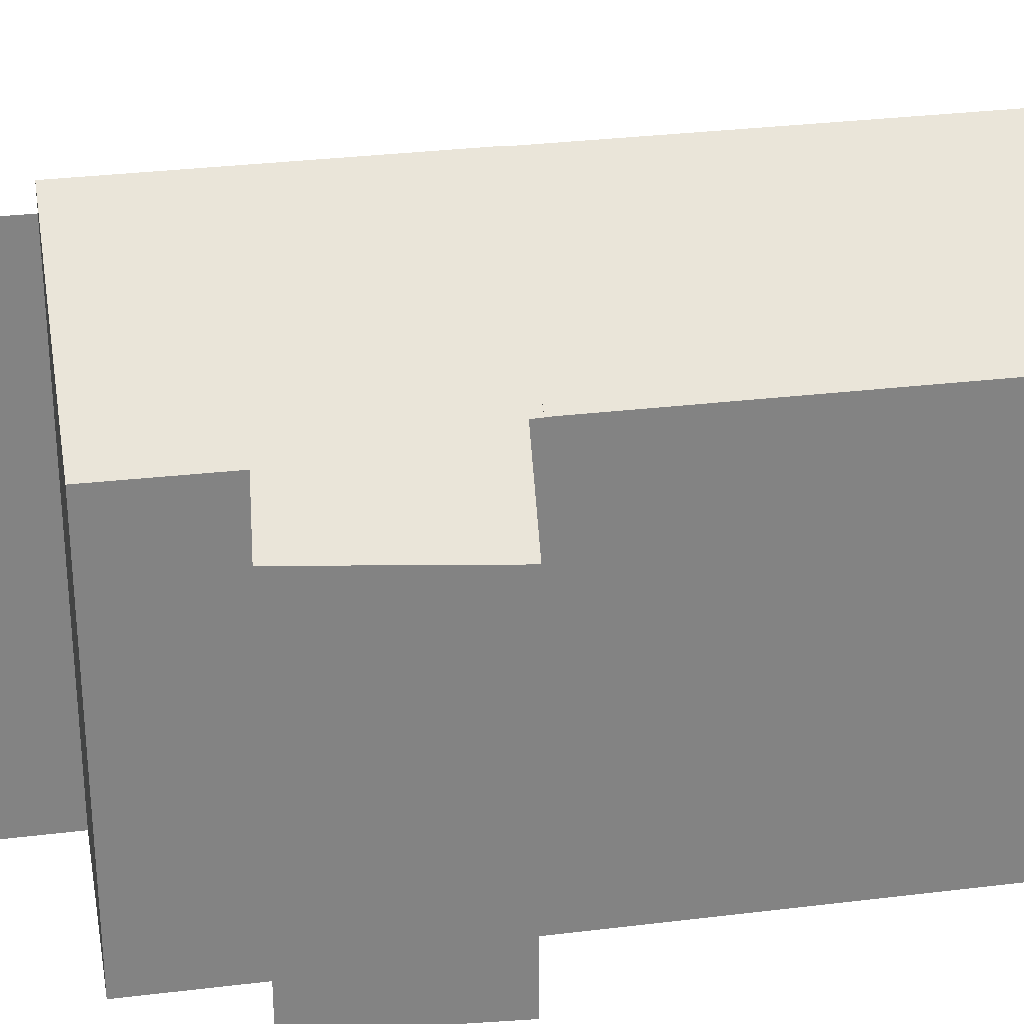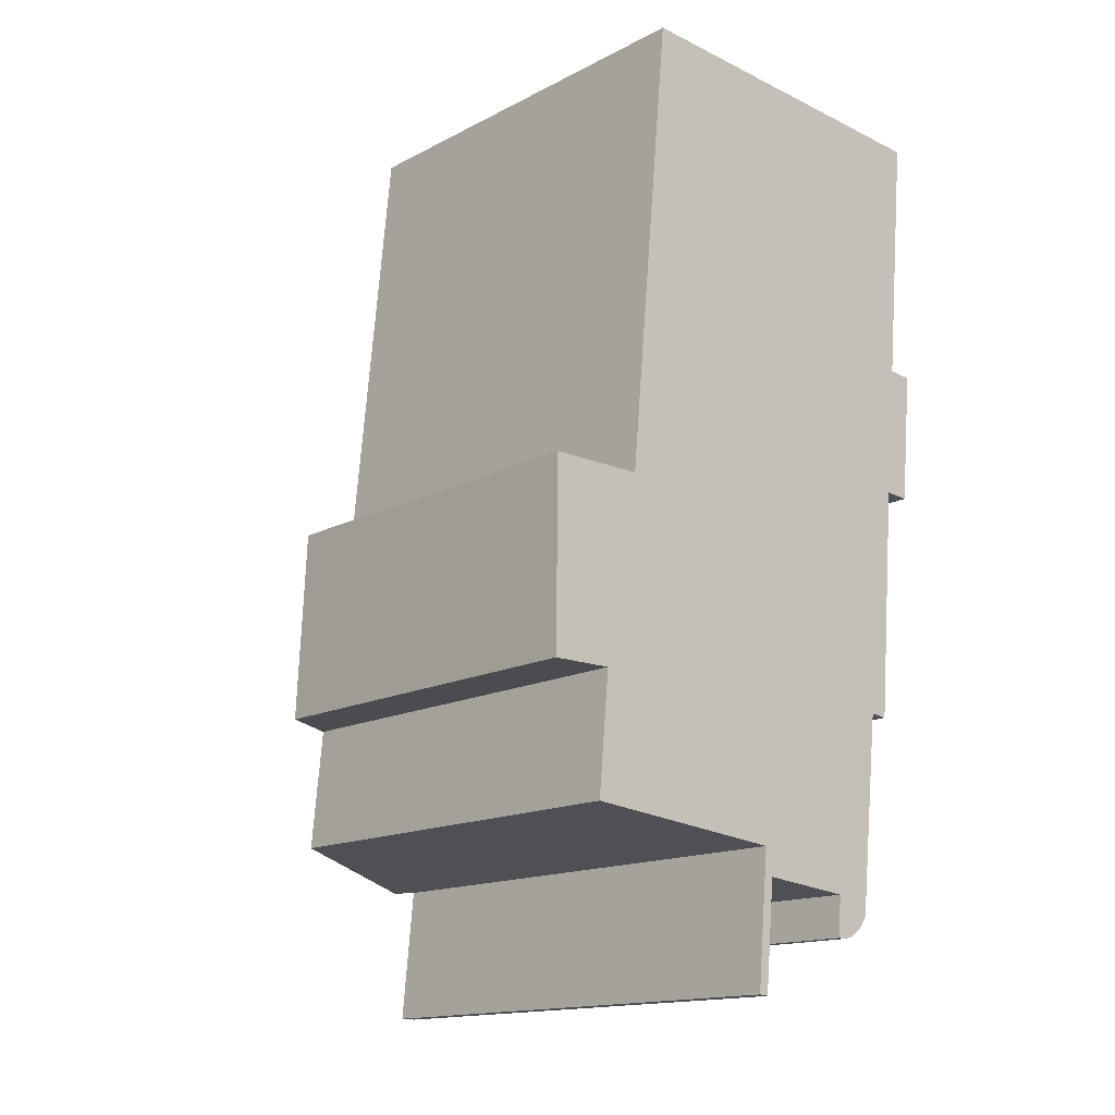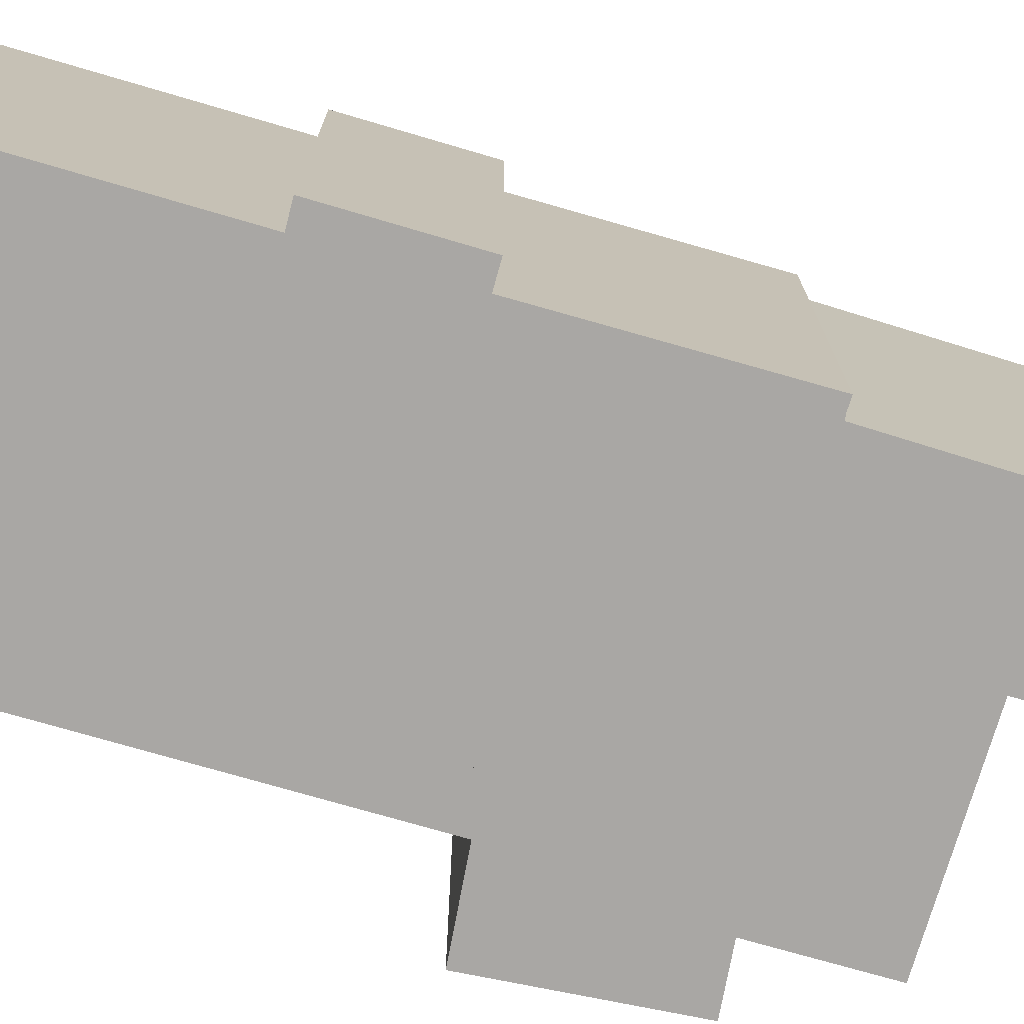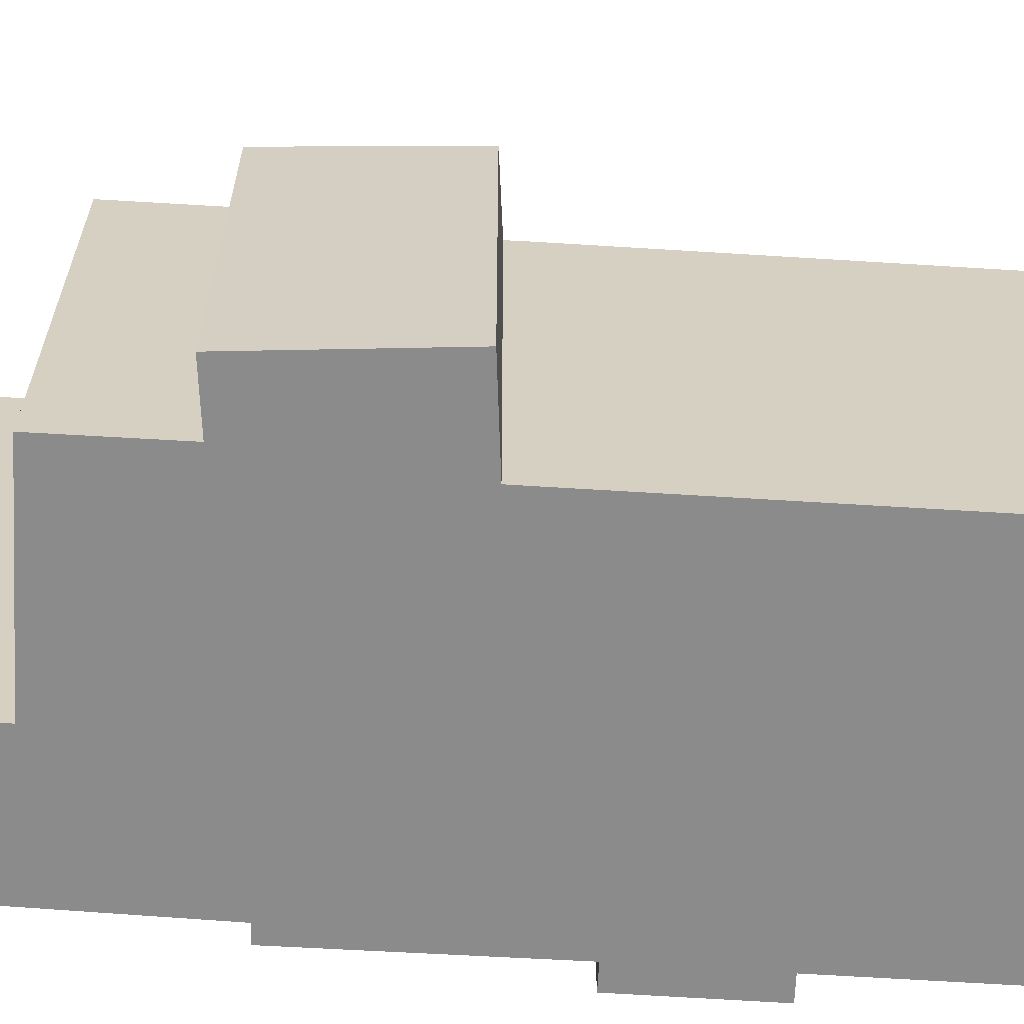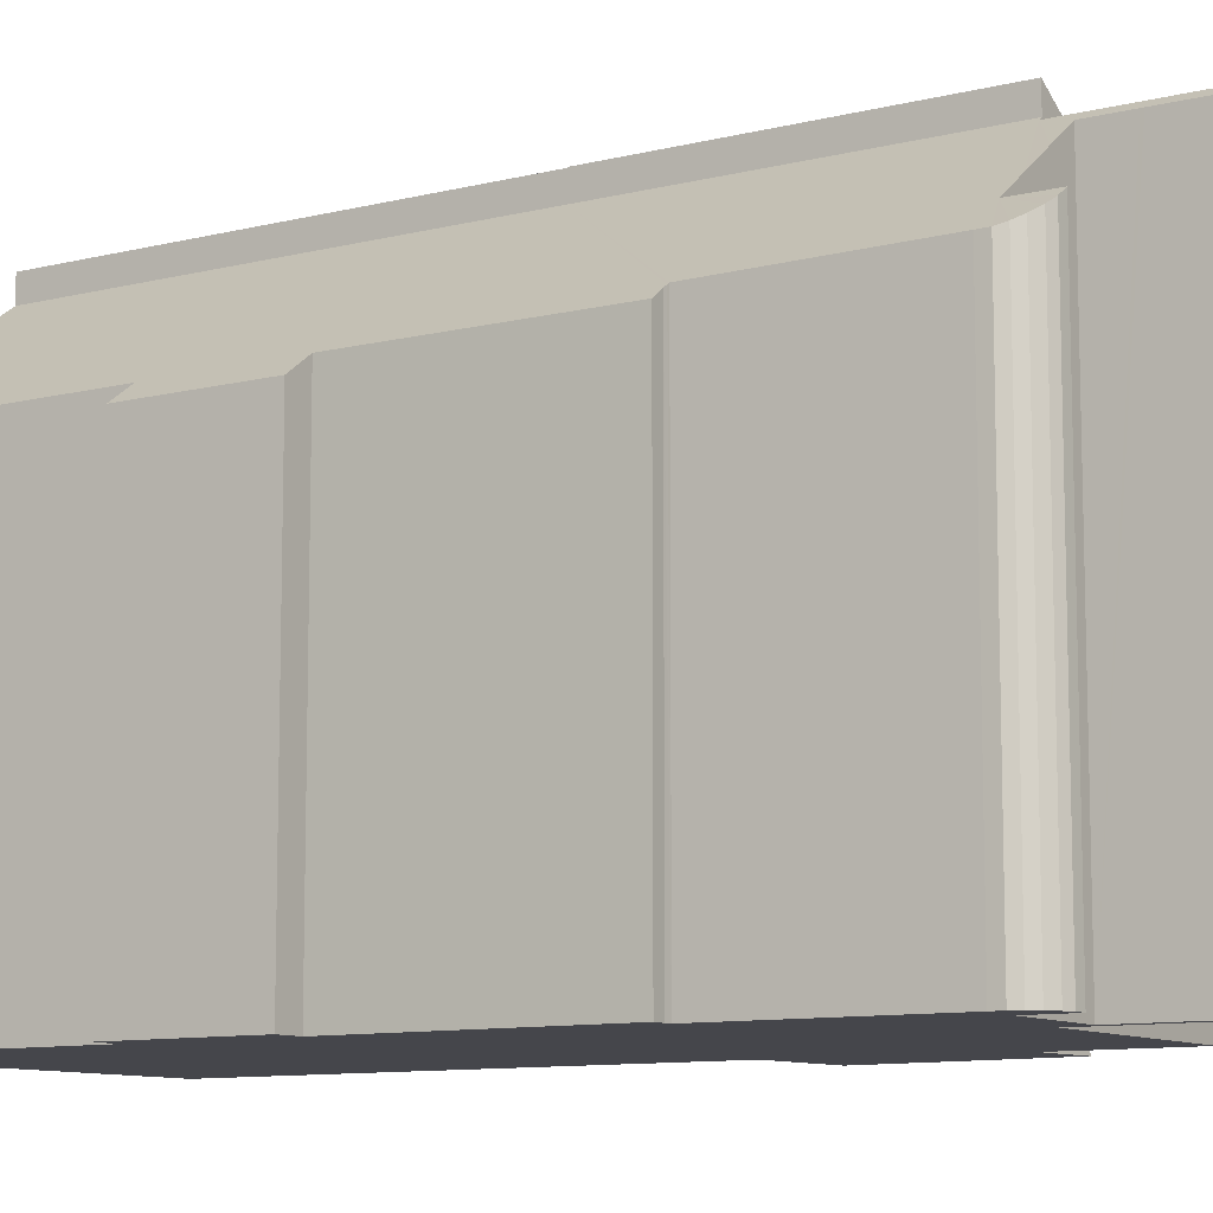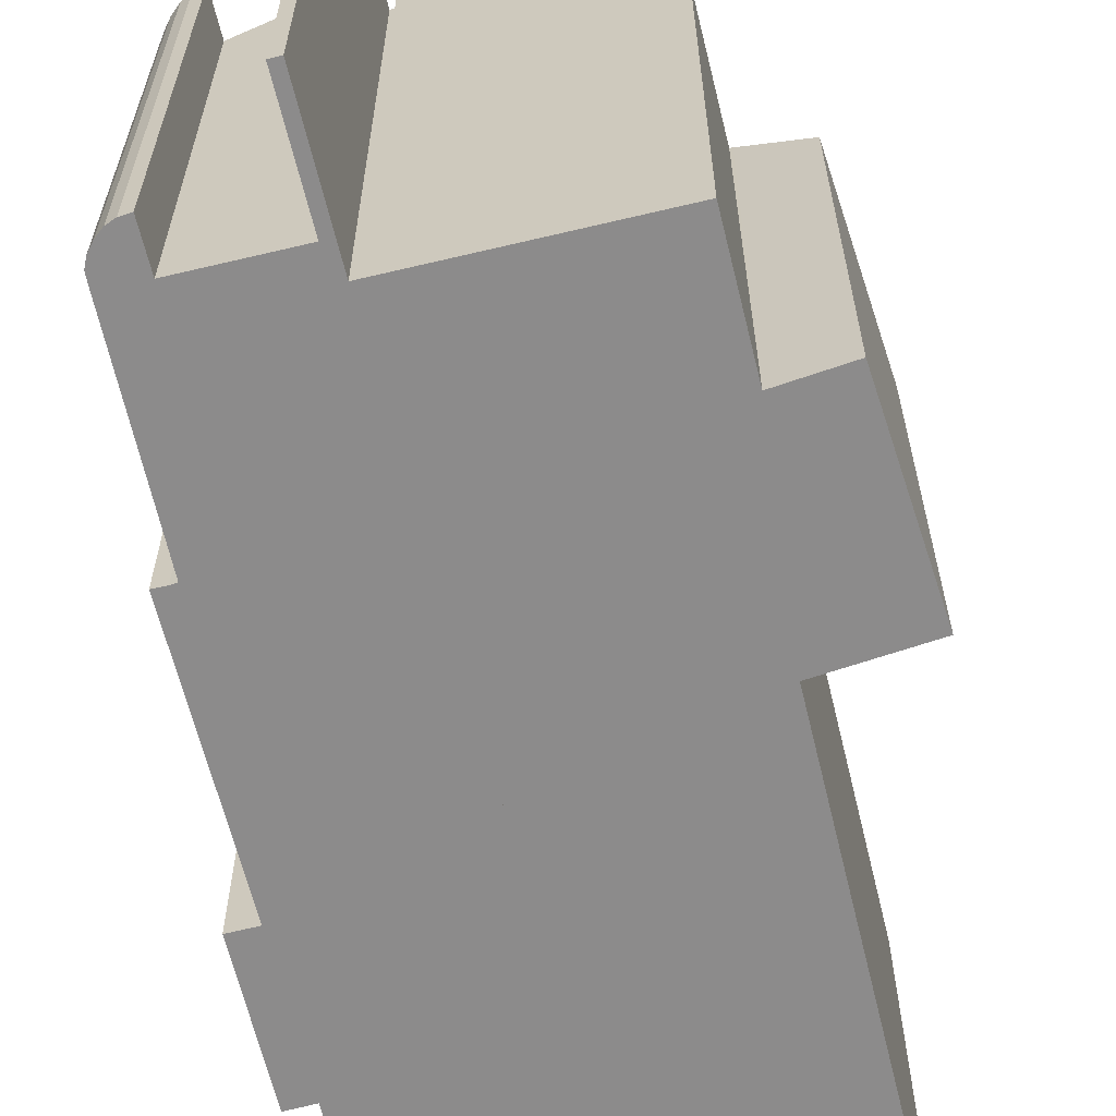
<metadata>
{"format":"obj","ext":"obj","renderer":"f3d","projection":"perspective","resolution":1024,"background":"white","views":[{"elev":29.4,"azim":-94.9,"up":"+Y"},{"elev":-15.1,"azim":-42.3,"up":"+Z"},{"elev":-74.7,"azim":79.2,"up":"+Y"},{"elev":-64.0,"azim":-88.2,"up":"+Y"},{"elev":-10.0,"azim":128.7,"up":"+Y"},{"elev":-64.0,"azim":-161.0,"up":"+Y"}]}
</metadata>
<code>
v  13.33 16.19 -6.442
v  13.56 15.93 -7.94
v  13.19 16.19 -7.935
v  13.88 15.7 -7.847
v  14.21 15.48 -7.632
v  14.45 15.32 -7.387
v  14.63 15.21 -7.088
v  9.336 18.99 -7.666
v  9.476 18.72 -10.07
v  9.109 18.99 -10.04
v  9.701 18.73 -7.701
v  9.582 19 -5.089
v  9.71 18.73 -7.601
v  9.853 18.73 -6.108
v  10.98 17.91 -6.216
v  12.2 17.02 -6.334
v  10.63 19.1 6.878
v  9.447 19.1 -5.076
v  14.68 15.2 -6.693
v  15.02 15.17 -3.705
v  15.46 15.13 0.203
v  15.54 15.07 0.202
v  15.68 14.97 0.202
v  16.12 14.65 0.151
v  16.69 14.7 6.575
v  12.27 19.1 23.54
v  16.89 14.71 8.86
v  17.82 14.04 8.784
v  17.4 14.7 13.81
v  17.52 15.29 23.28
v  18.31 14.72 23.24
v  18.31 14.04 13.75
v  14.68 4.098e-16 -6.693
v  15.02 2.269e-16 -3.705
v  15.46 -1.243e-17 0.203
v  14.63 4.34e-16 -7.088
v  9.853 3.74e-16 -6.108
v  9.71 4.654e-16 -7.601
v  9.476 6.166e-16 -10.07
v  9.701 4.716e-16 -7.701
v  18.31 -1.423e-15 23.24
v  17.4 -8.457e-16 13.81
v  18.31 -8.419e-16 13.75
v  17.82 -5.379e-16 8.784
v  16.89 -5.425e-16 8.86
v  16.12 -9.246e-18 0.151
v  16.69 -4.026e-16 6.575
v  14.45 4.523e-16 -7.387
v  14.21 4.673e-16 -7.632
v  13.88 4.805e-16 -7.847
v  13.56 4.862e-16 -7.94
v  13.19 4.859e-16 -7.935
v  10.98 3.806e-16 -6.216
v  13.33 3.945e-16 -6.442
v  12.2 3.878e-16 -6.334
v  9.109 6.146e-16 -10.04
v  9.447 3.108e-16 -5.076
v  9.582 3.116e-16 -5.089
v  15.68 -1.237e-17 0.202
v  15.54 -1.237e-17 0.202
v  9.336 4.694e-16 -7.666
v  12.27 -1.441e-15 23.54
v  10.63 -4.212e-16 6.878
v  17.52 -1.425e-15 23.28
v  5.175 15.74 23.89
v  6.734 17.64 7.073
v  3.595 15.76 7.23
v  10.63 19.96 6.878
v  12.27 19.98 23.54
v  5.175 -1.463e-15 23.89
v  3.595 -4.427e-16 7.23
v  6.734 -4.331e-16 7.073
v  9.447 19.97 -5.076
v  10.63 19.98 6.878
v  3.595 15.74 7.23
v  3.558 15.74 6.844
v  2.803 15.29 6.843
v  0.084 13.66 6.839
v  2.261 15.36 0.015
v  1.863 15.37 -4.351
v  0 14 8.574e-16
v  2.161 15.3 0.014
v  1.863 2.664e-16 -4.351
v  2.261 -9.185e-19 0.015
v  0 0 0
v  2.161 -8.573e-19 0.014
v  0.084 -4.188e-16 6.839
v  3.558 -4.191e-16 6.844
v  2.803 -4.19e-16 6.843
g defaultobject
f 1 2 3
f 2 1 4
f 4 1 5
f 5 1 6
f 6 1 7
f 8 9 10
f 9 8 11
f 11 8 12
f 11 12 13
f 13 12 14
f 14 12 15
f 15 12 16
f 17 12 18
f 12 17 16
f 16 17 1
f 1 17 7
f 7 17 19
f 19 17 20
f 20 17 21
f 21 17 22
f 22 17 23
f 23 17 24
f 24 17 25
f 25 17 26
f 25 26 27
f 27 26 28
f 28 26 29
f 29 26 30
f 29 30 31
f 32 28 29
f 20 33 19
f 33 20 21
f 33 21 34
f 34 21 35
f 19 36 7
f 36 19 33
f 37 13 14
f 13 37 11
f 11 37 9
f 9 37 38
f 9 38 39
f 39 38 40
f 41 29 31
f 29 41 42
f 43 28 32
f 28 43 44
f 45 25 27
f 25 45 24
f 24 45 46
f 46 45 47
f 7 48 6
f 48 7 36
f 6 49 5
f 49 6 48
f 5 50 4
f 50 5 49
f 4 51 2
f 51 4 50
f 2 52 3
f 52 2 51
f 15 37 14
f 37 15 16
f 37 16 1
f 37 1 53
f 53 1 54
f 53 54 55
f 9 56 10
f 56 9 39
f 12 57 18
f 57 12 58
f 28 45 27
f 45 28 44
f 24 59 23
f 59 24 46
f 22 35 21
f 35 22 23
f 35 23 59
f 35 59 60
f 3 54 1
f 54 3 52
f 56 8 10
f 8 56 12
f 12 56 58
f 58 56 61
f 57 17 18
f 17 57 26
f 26 57 62
f 62 57 63
f 62 30 26
f 30 62 31
f 31 62 41
f 41 62 64
f 42 32 29
f 32 42 43
f 44 43 42
f 64 42 41
f 42 64 62
f 42 62 63
f 42 63 45
f 42 45 44
f 45 63 47
f 47 63 46
f 46 63 59
f 59 63 35
f 35 63 57
f 59 35 60
f 35 57 34
f 34 57 58
f 34 58 33
f 33 58 54
f 33 54 36
f 54 58 55
f 58 53 55
f 53 58 37
f 37 58 61
f 37 61 38
f 38 61 40
f 40 61 39
f 39 61 56
f 54 48 36
f 48 54 52
f 48 52 49
f 49 52 50
f 50 52 51
f 65 66 67
f 66 65 68
f 68 65 69
f 65 62 69
f 62 65 70
f 62 68 69
f 68 62 63
f 63 66 68
f 66 63 67
f 67 63 71
f 71 63 72
f 71 65 67
f 65 71 70
f 71 62 70
f 62 71 72
f 62 72 63
f 73 66 74
f 66 73 75
f 75 73 76
f 76 73 77
f 77 73 78
f 78 73 79
f 79 73 80
f 79 81 78
f 81 79 82
f 63 73 74
f 73 63 57
f 57 80 73
f 80 57 83
f 84 82 79
f 82 84 81
f 81 84 85
f 85 84 86
f 83 79 80
f 79 83 84
f 85 78 81
f 78 85 87
f 88 75 76
f 75 88 71
f 77 88 76
f 88 77 78
f 88 78 87
f 88 87 89
f 66 63 74
f 63 66 75
f 63 75 72
f 72 75 71
f 57 84 83
f 86 87 85
f 87 86 84
f 87 84 57
f 87 57 88
f 88 57 63
f 87 88 89
f 88 63 71
f 71 63 72

</code>
